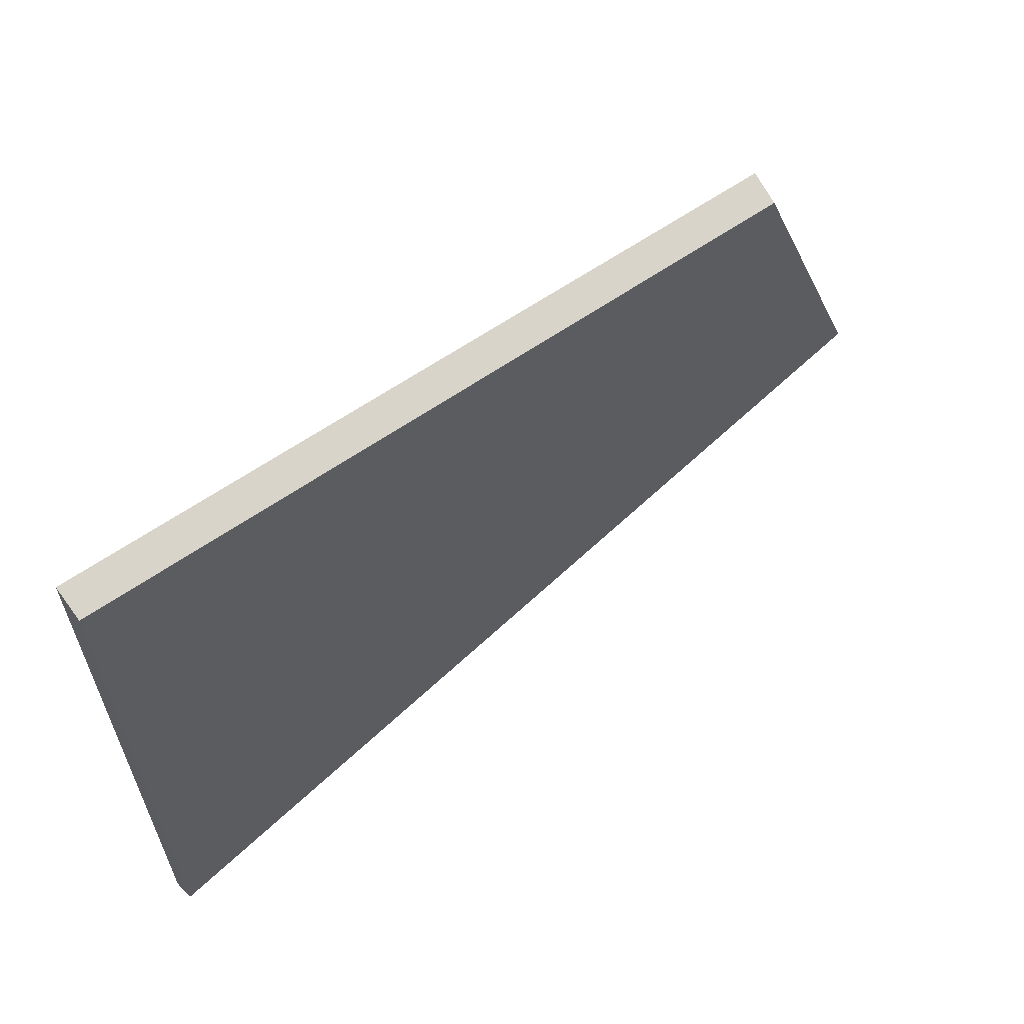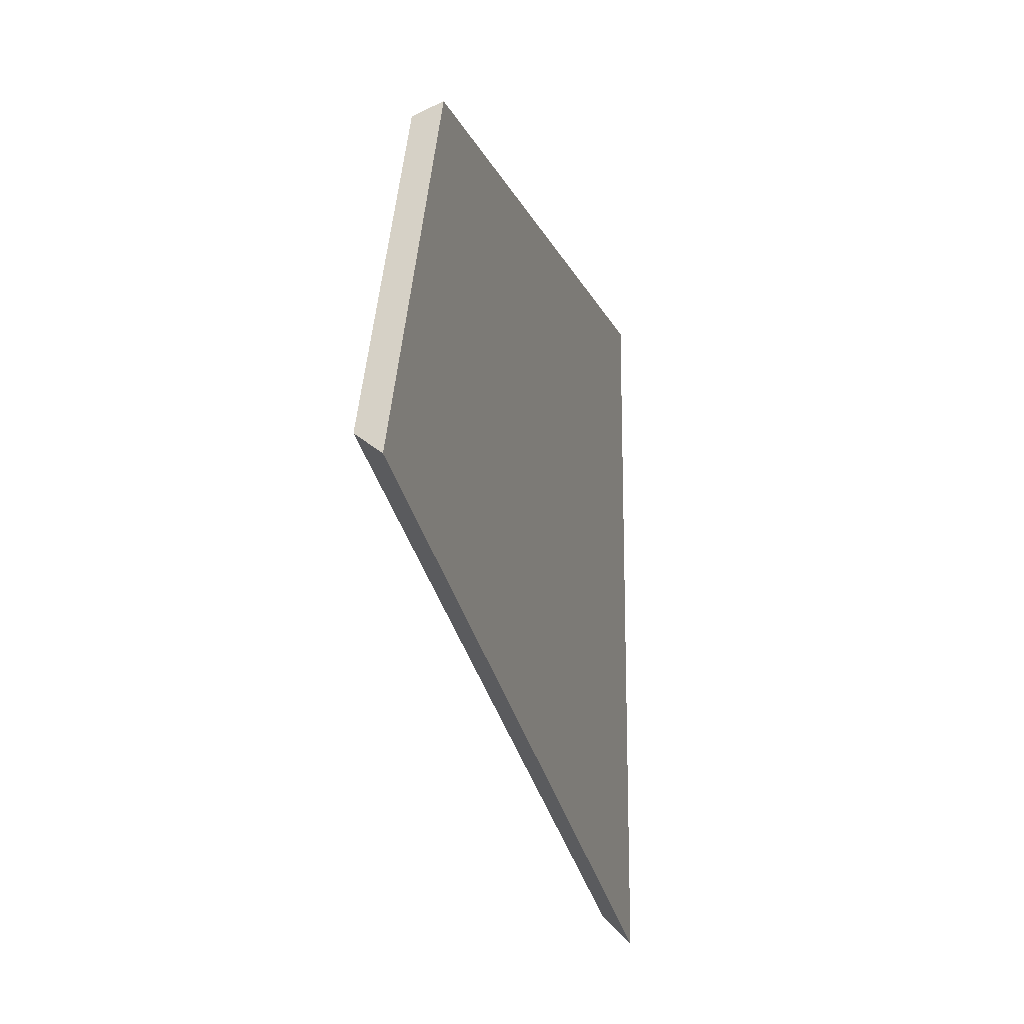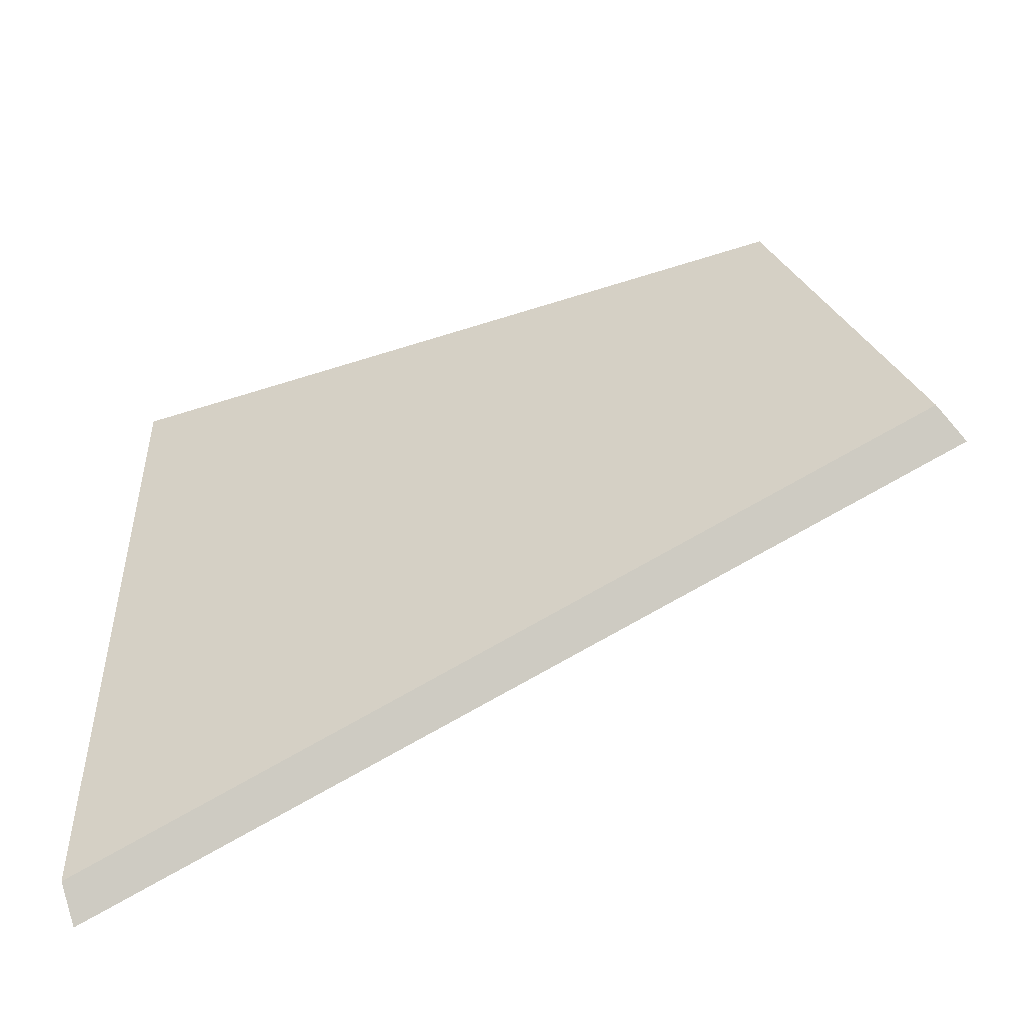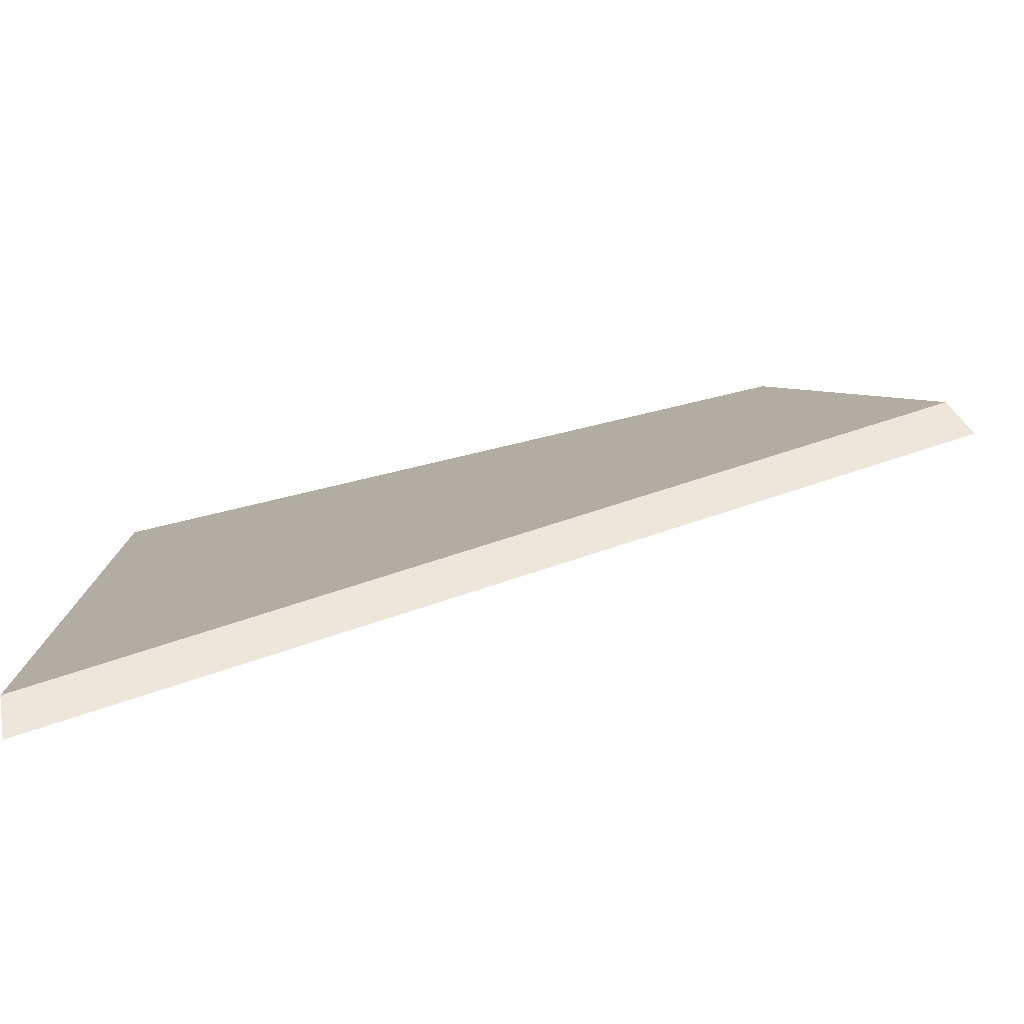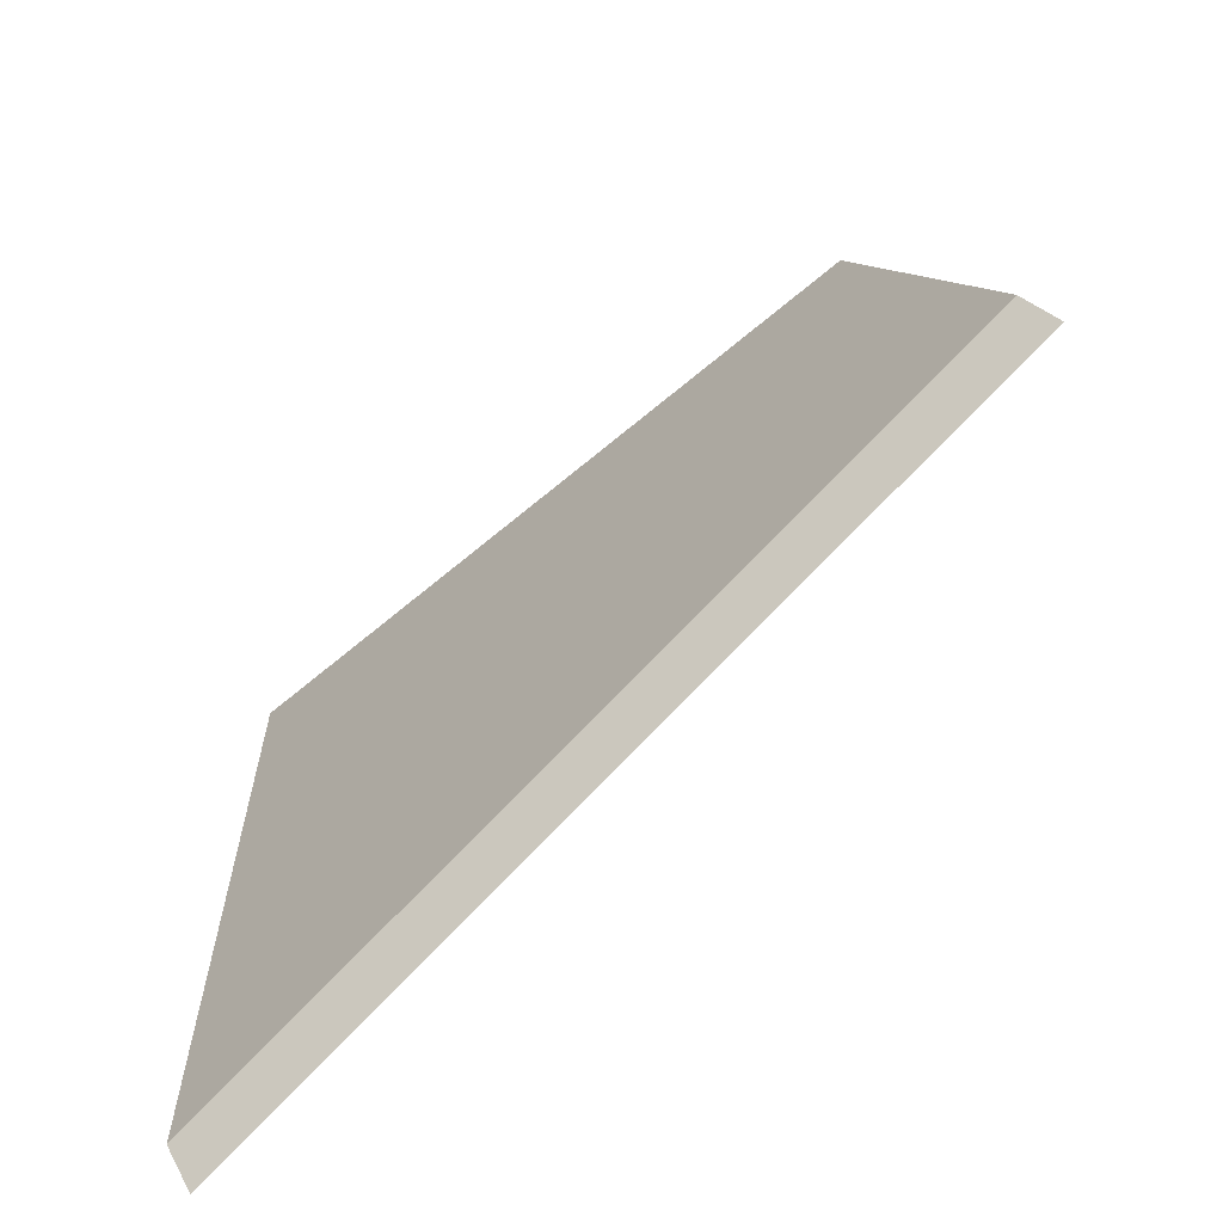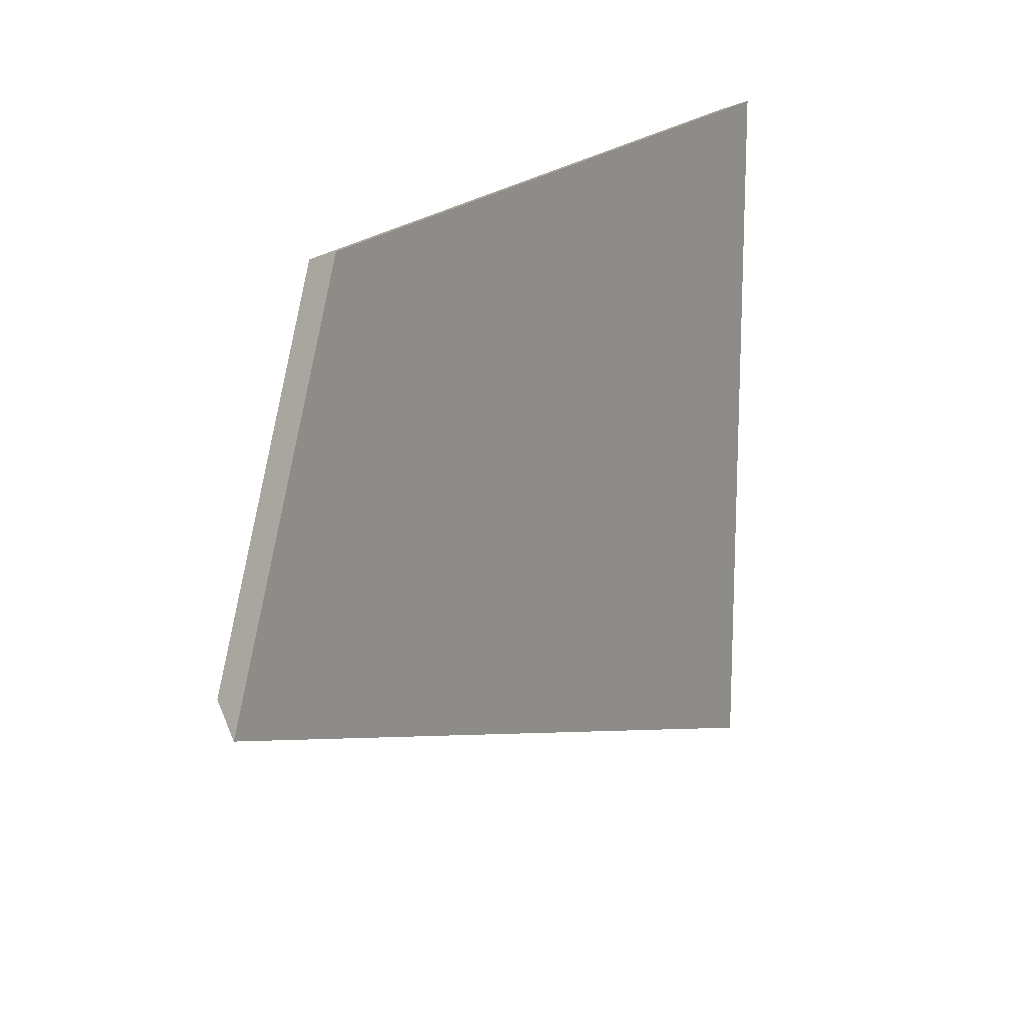
<metadata>
{"format":"obj","ext":"obj","renderer":"f3d","projection":"perspective","resolution":1024,"background":"white","views":[{"elev":62.3,"azim":52.2,"up":"+Y"},{"elev":-18.2,"azim":-164.7,"up":"+Y"},{"elev":-50.2,"azim":113.3,"up":"+Y"},{"elev":-79.0,"azim":104.1,"up":"+Y"},{"elev":-63.9,"azim":132.3,"up":"+Y"},{"elev":15.7,"azim":-146.4,"up":"+Y"}]}
</metadata>
<code>
g Device_Prop_Box_007_v_053
v -0.01253 0.2197 -0.2277
v -0.01253 -0.3351 0.3009
v -0.01253 0.2685 0.3009
v -0.01253 -0.1111 -0.4254
v -0.01253 0.2126 -0.3039
v -0.01253 -0.11 -0.4291
v 0.003209 0.2633 0.3009
v 0.01287 -0.3098 0.3009
v 0.01287 0.2602 0.3009
v -0.003567 -0.3262 0.3009
v -0.01253 -0.3351 0.3009
v -0.01253 0.2685 0.3009
v -0.01253 0.2126 -0.3039
v 0.01287 -0.08879 -0.4158
v -0.01253 -0.11 -0.4291
v 0.01287 0.02176 -0.3729
v 0.01287 0.2045 -0.302
v -0.01253 0.2197 -0.2277
v 0.01287 0.2045 -0.302
v -0.01253 0.2126 -0.3039
v 0.003209 0.2633 0.3009
v -0.01253 0.2685 0.3009
v 0.01287 0.2602 0.3009
v 0.01287 0.2602 0.3009
v 0.01287 0.02176 -0.3729
v 0.01287 0.2045 -0.302
v 0.01287 -0.3098 0.3009
v 0.01287 -0.13 -0.2822
v 0.01287 -0.08879 -0.4158
v -0.003567 -0.3262 0.3009
v 0.01287 -0.13 -0.2822
v 0.01287 -0.3098 0.3009
v -0.01253 -0.11 -0.4291
v 0.01287 -0.08879 -0.4158
v -0.01253 -0.1111 -0.4254
v -0.01253 -0.3351 0.3009
g Device_Prop_Box_007_v_053_0
f 3 2 1
f 4 1 2
f 1 4 5
f 6 5 4
f 9 8 7
f 10 7 8
f 10 11 7
f 12 7 11
f 15 14 13
f 14 16 13
f 16 17 13
f 20 19 18
f 19 21 18
f 18 21 22
f 23 21 19
f 26 25 24
f 24 25 27
f 25 28 27
f 25 29 28
f 32 31 30
f 31 33 30
f 34 33 31
f 33 35 30
f 35 36 30

</code>
